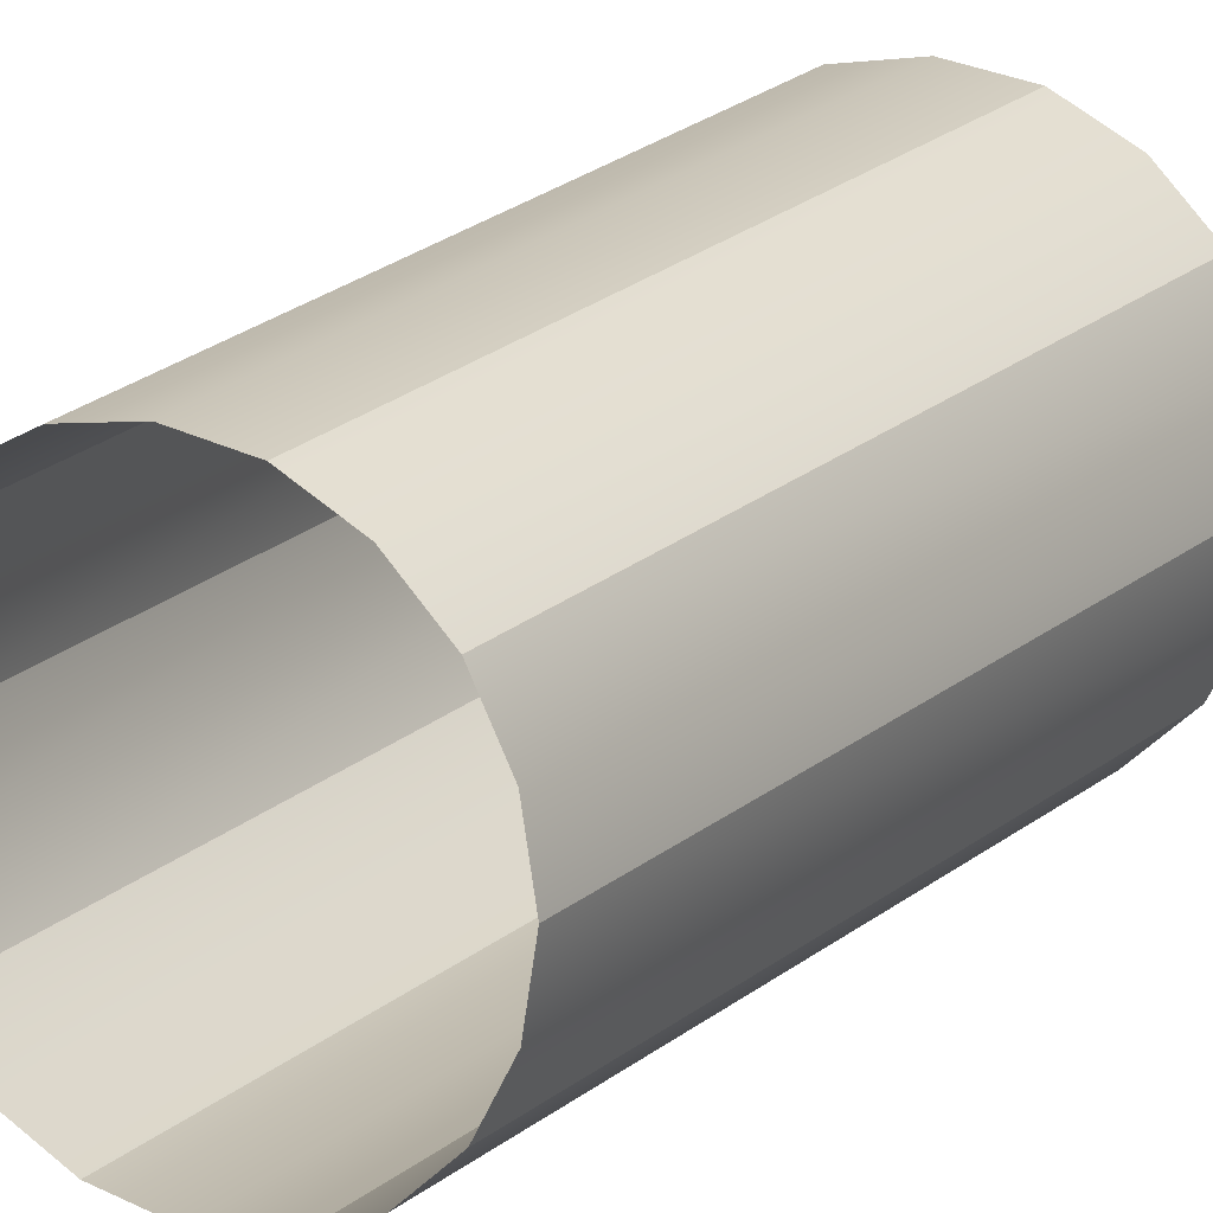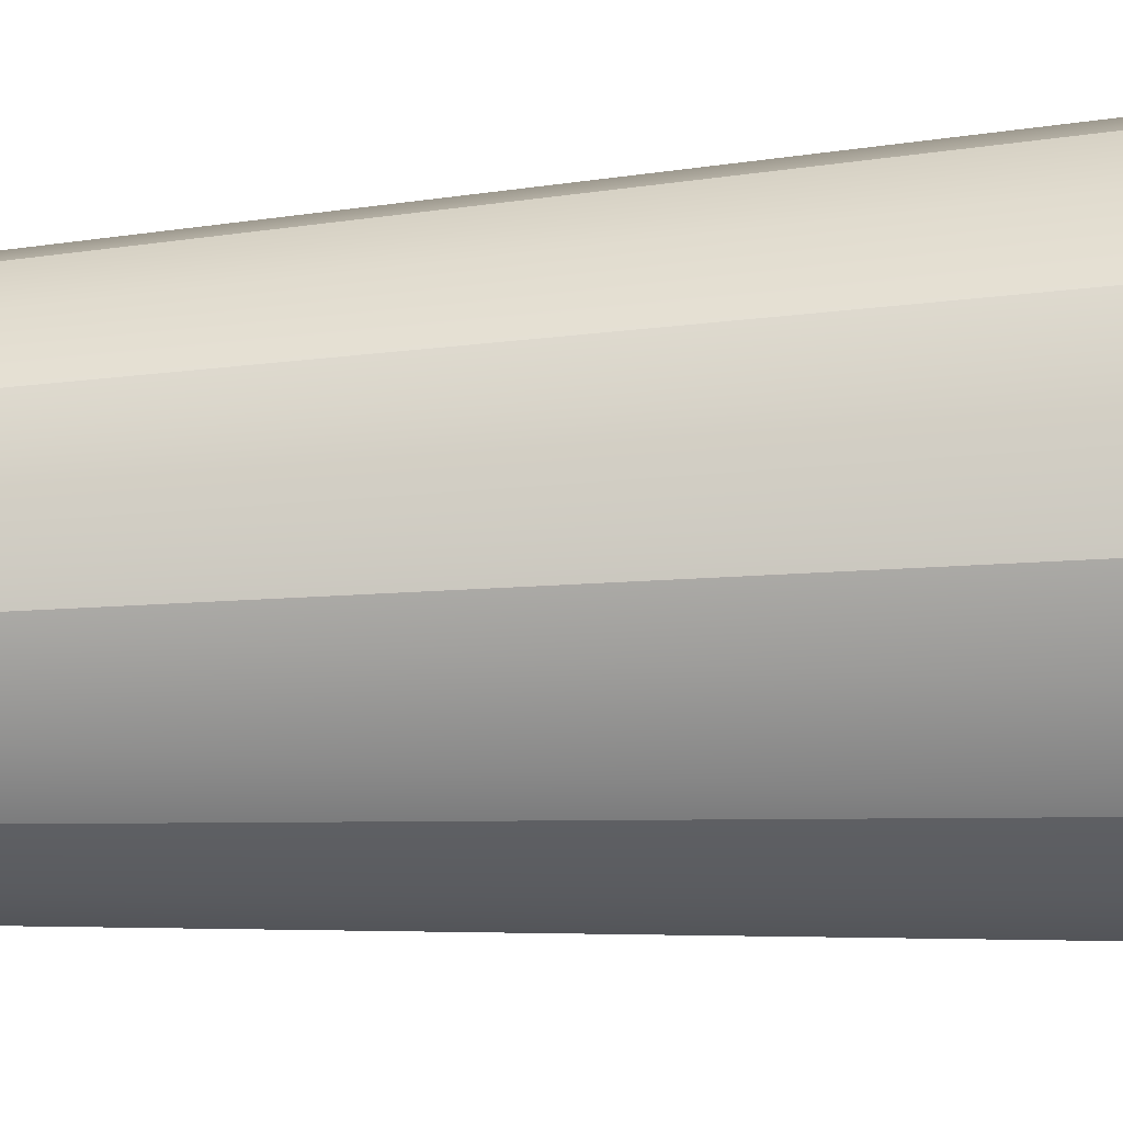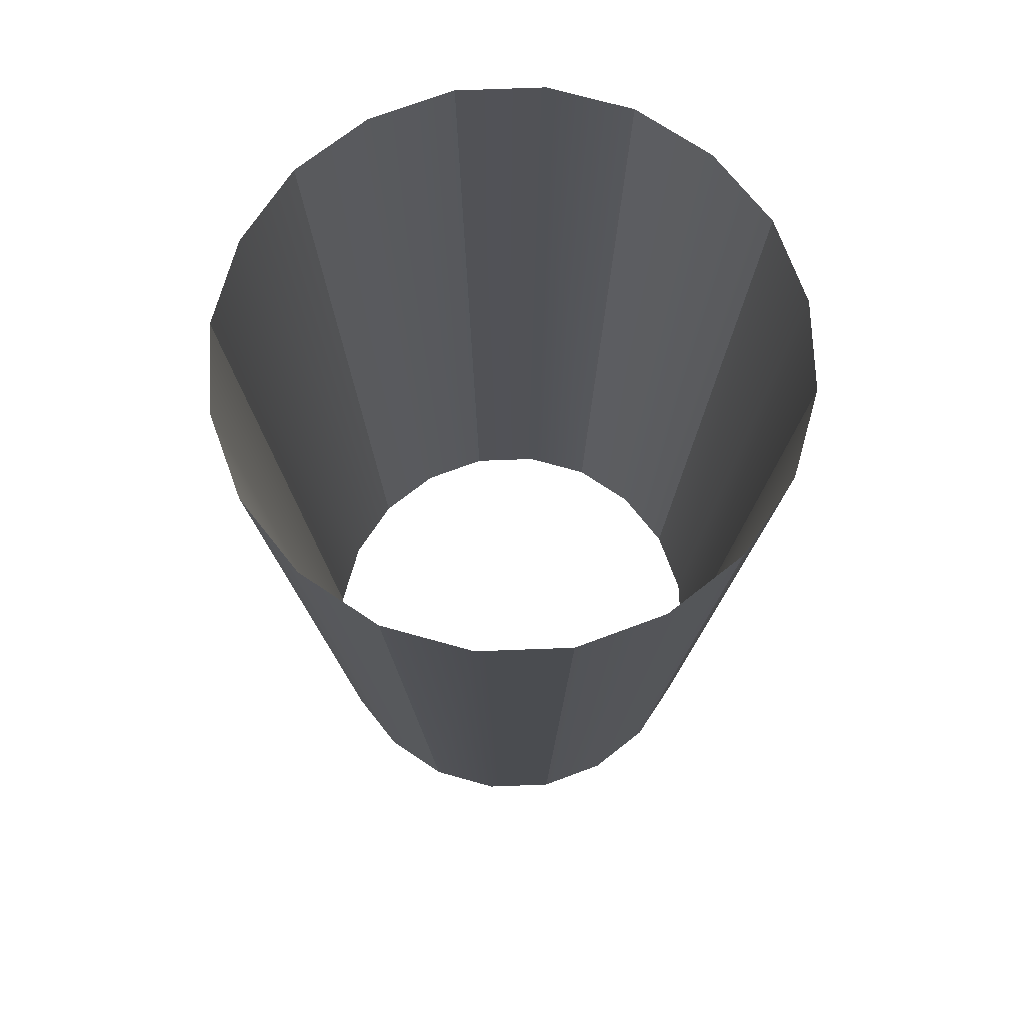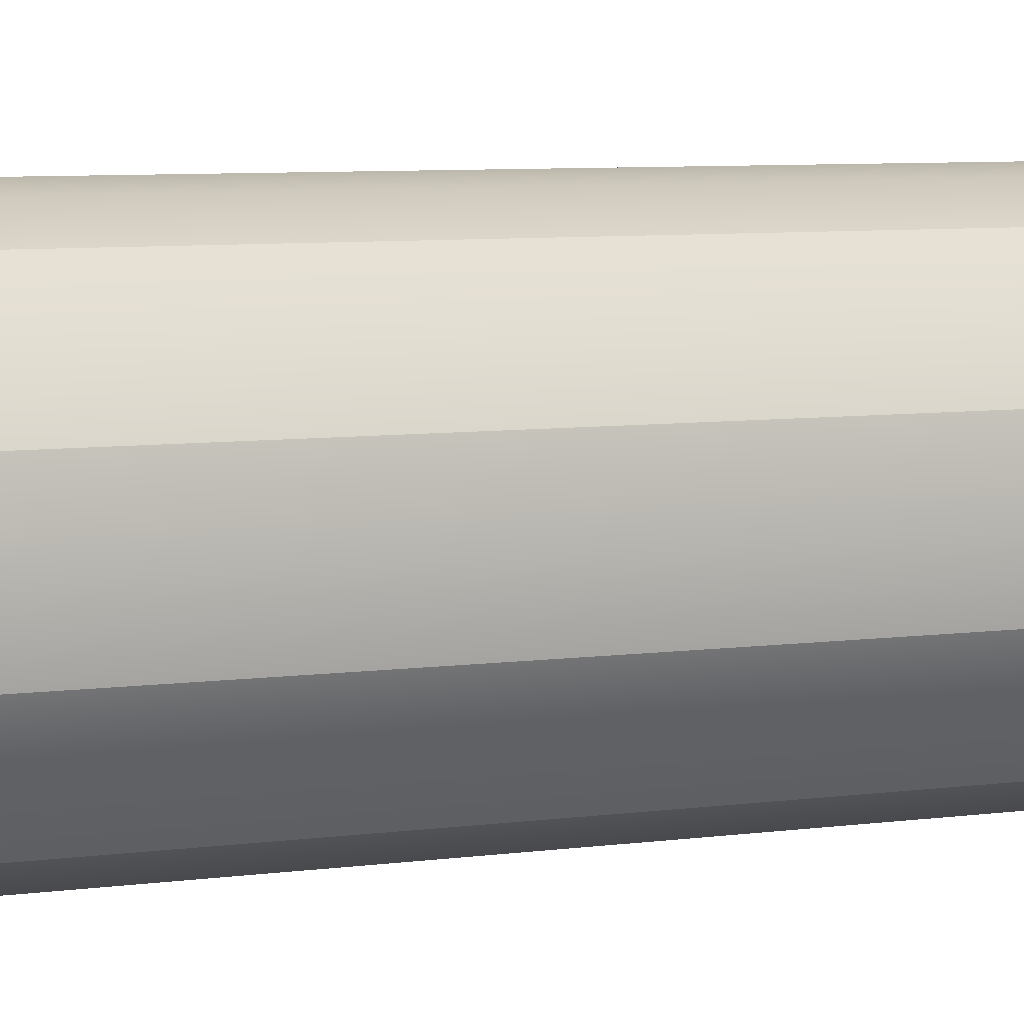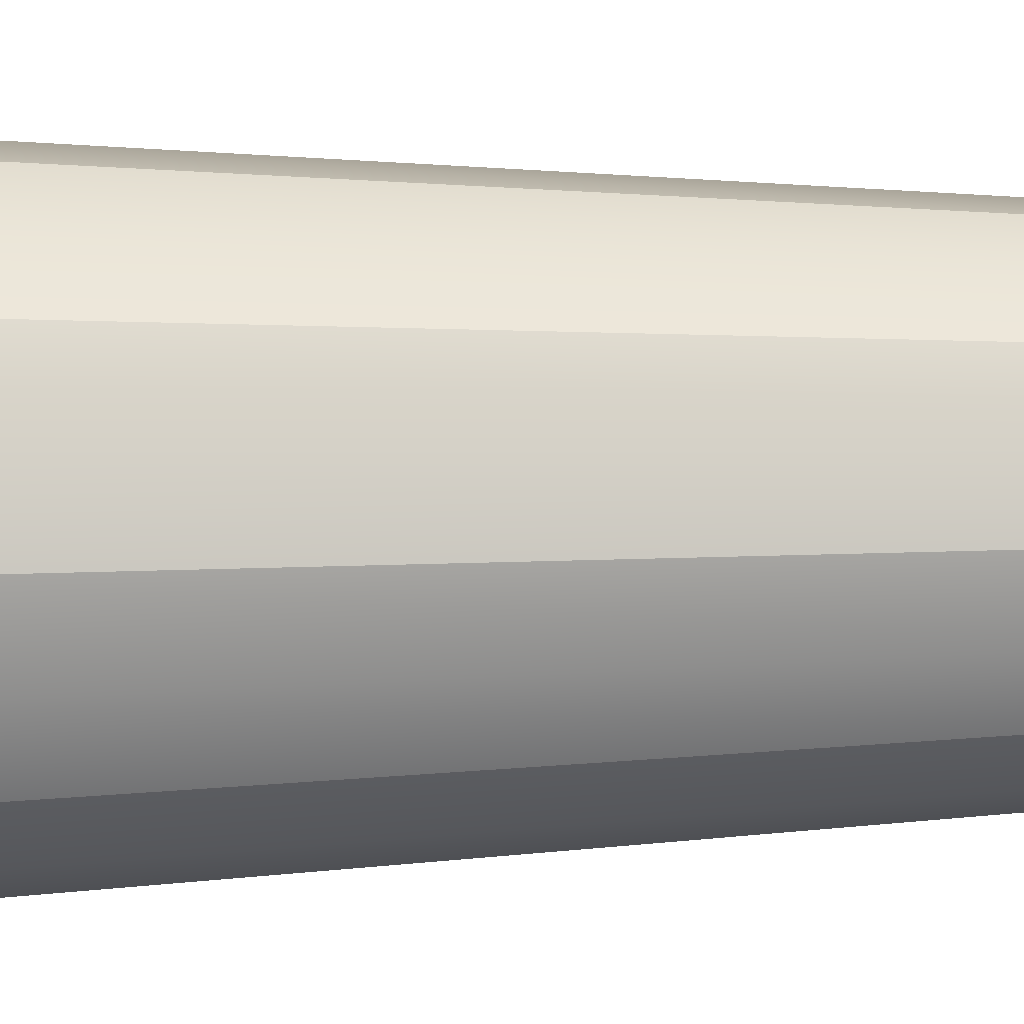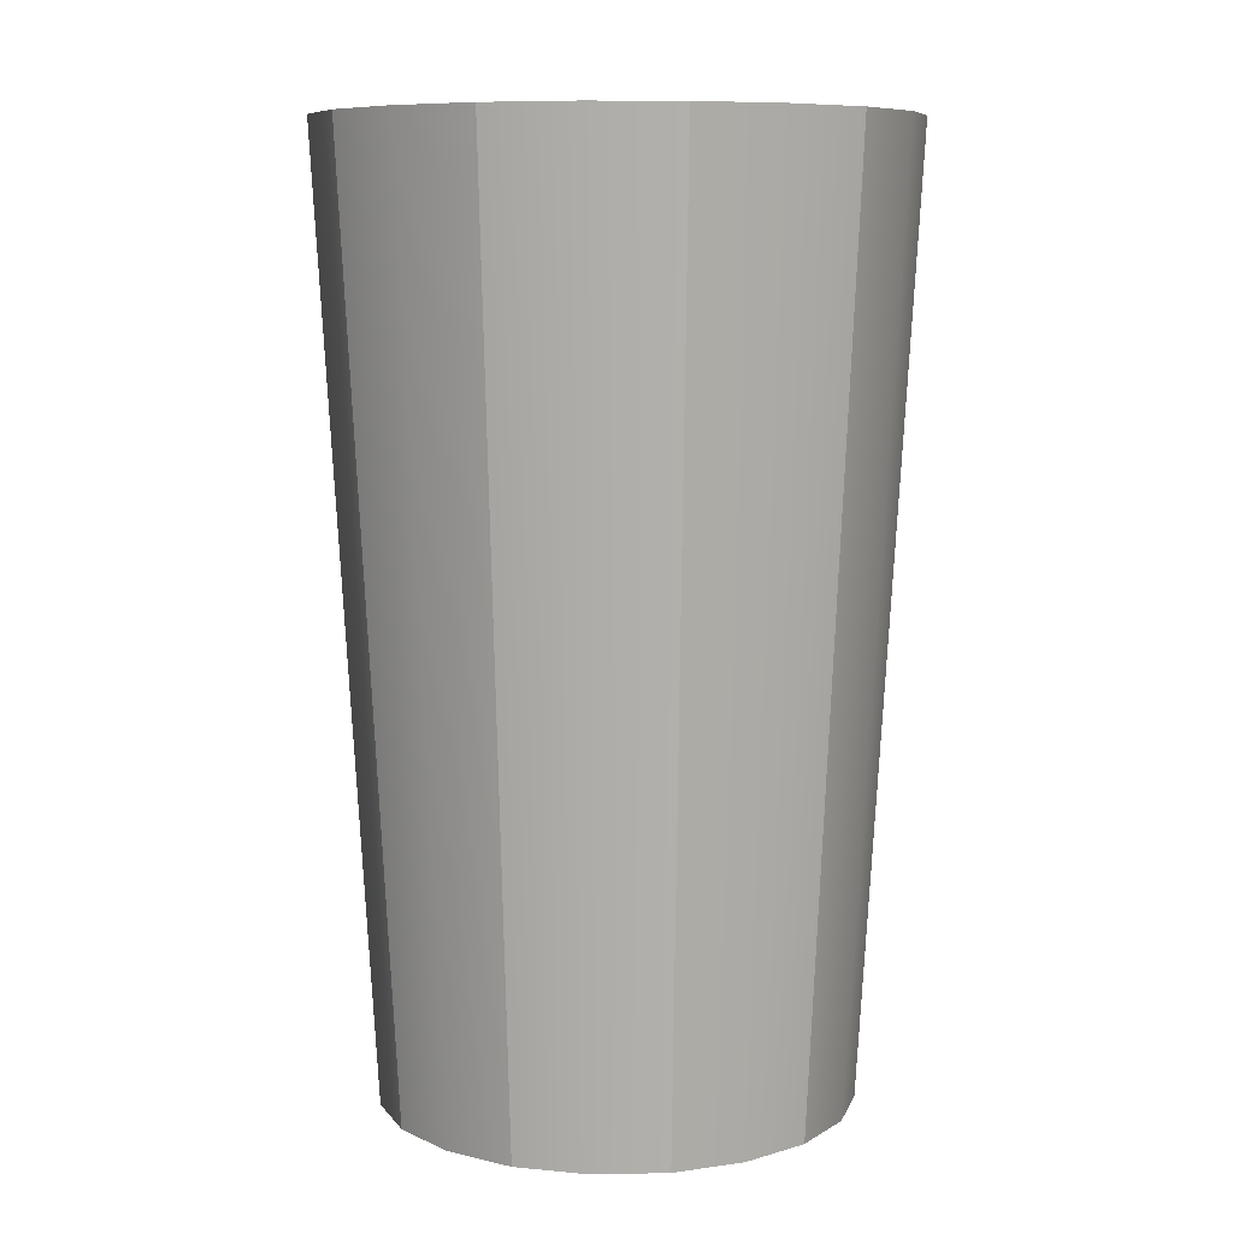
<metadata>
{"format":"obj","ext":"obj","renderer":"f3d","projection":"perspective","resolution":1024,"background":"white","views":[{"elev":18.0,"azim":30.2,"up":"+Z"},{"elev":-32.7,"azim":95.5,"up":"+Z"},{"elev":71.9,"azim":-65.3,"up":"+Y"},{"elev":-12.2,"azim":-76.9,"up":"+Z"},{"elev":7.4,"azim":-96.2,"up":"+Z"},{"elev":8.6,"azim":-174.1,"up":"+Y"}]}
</metadata>
<code>
g default
v 12.09 0 -8.782
v 4.617 0 -14.21
v -4.617 0 -14.21
v -12.09 0 -8.782
v -14.94 0 1e-06
v -12.09 0 8.782
v -4.617 0 14.21
v 4.617 0 14.21
v 12.09 0 8.782
v 14.94 0 0
v 14.86 60.11 -10.8
v 5.677 60.11 -17.47
v -5.677 60.11 -17.47
v -14.86 60.11 -10.8
v -18.37 60.11 -1e-06
v -14.86 60.11 10.8
v -5.677 60.11 17.47
v 5.677 60.11 17.47
v 14.86 60.11 10.8
v 18.37 60.11 -2e-06
v -1e-06 60.11 -18.36
v -5e-06 0 -14.93
v -10.79 60.11 -14.85
v -8.776 0 -12.08
v -17.46 60.11 -5.673
v -14.2 0 -4.614
v -17.46 60.11 5.673
v -14.2 0 4.614
v -10.79 60.11 14.85
v -8.776 0 12.08
v -1e-06 60.11 18.36
v 4e-06 0 14.93
v 10.79 60.11 14.85
v 8.776 0 12.08
v 17.46 60.11 5.673
v 14.2 0 4.614
v 17.46 60.11 -5.673
v 14.2 0 -4.614
v 10.79 60.11 -14.85
v 8.776 0 -12.08
g highpoly_cone1:highpoly_cone
f 40 2 12 39
f 22 3 13 21
f 24 4 14 23
f 26 5 15 25
f 28 6 16 27
f 30 7 17 29
f 32 8 18 31
f 34 9 19 33
f 36 10 20 35
f 38 1 11 37
f 2 22 21 12
f 3 24 23 13
f 4 26 25 14
f 5 28 27 15
f 6 30 29 16
f 7 32 31 17
f 8 34 33 18
f 9 36 35 19
f 10 38 37 20
f 1 40 39 11

</code>
